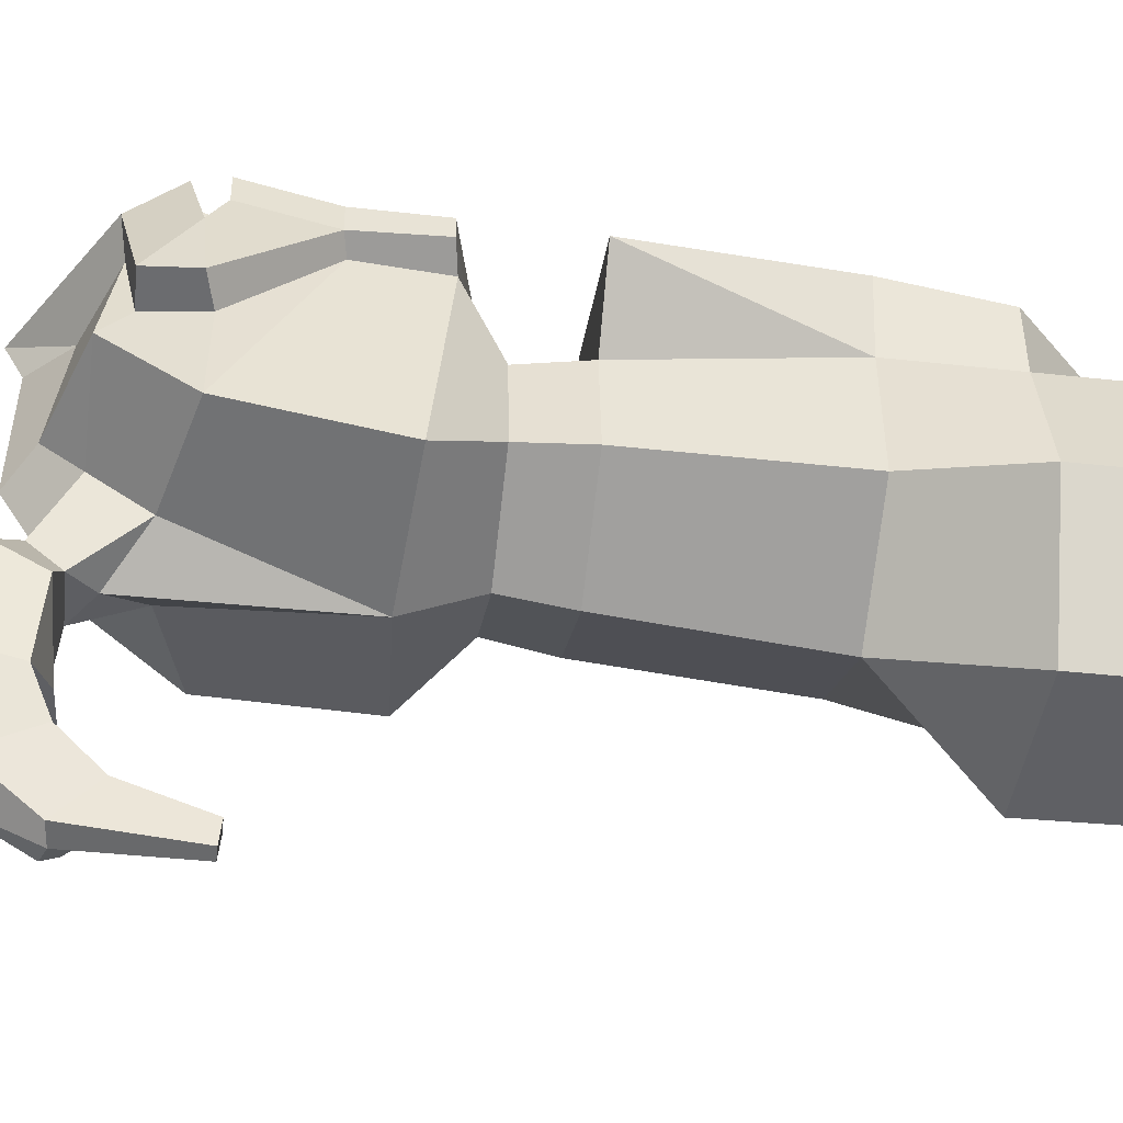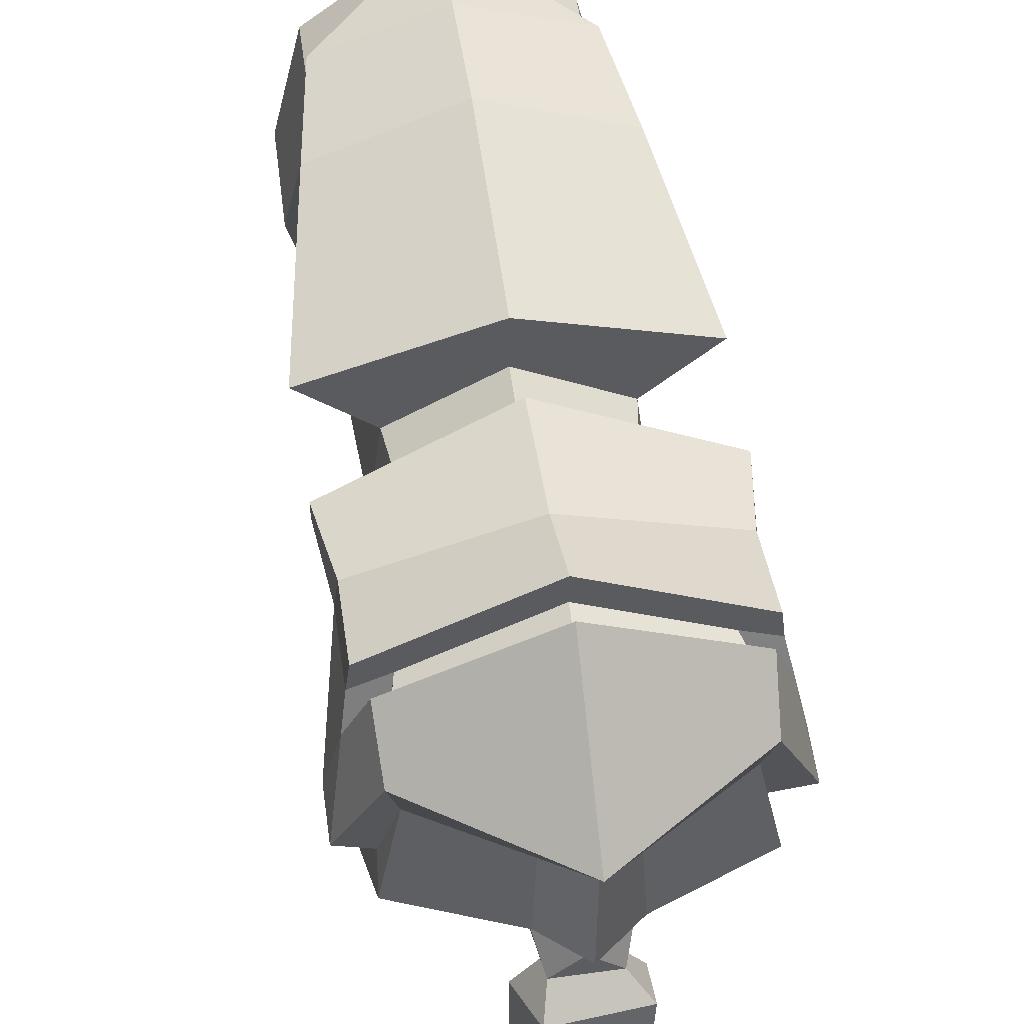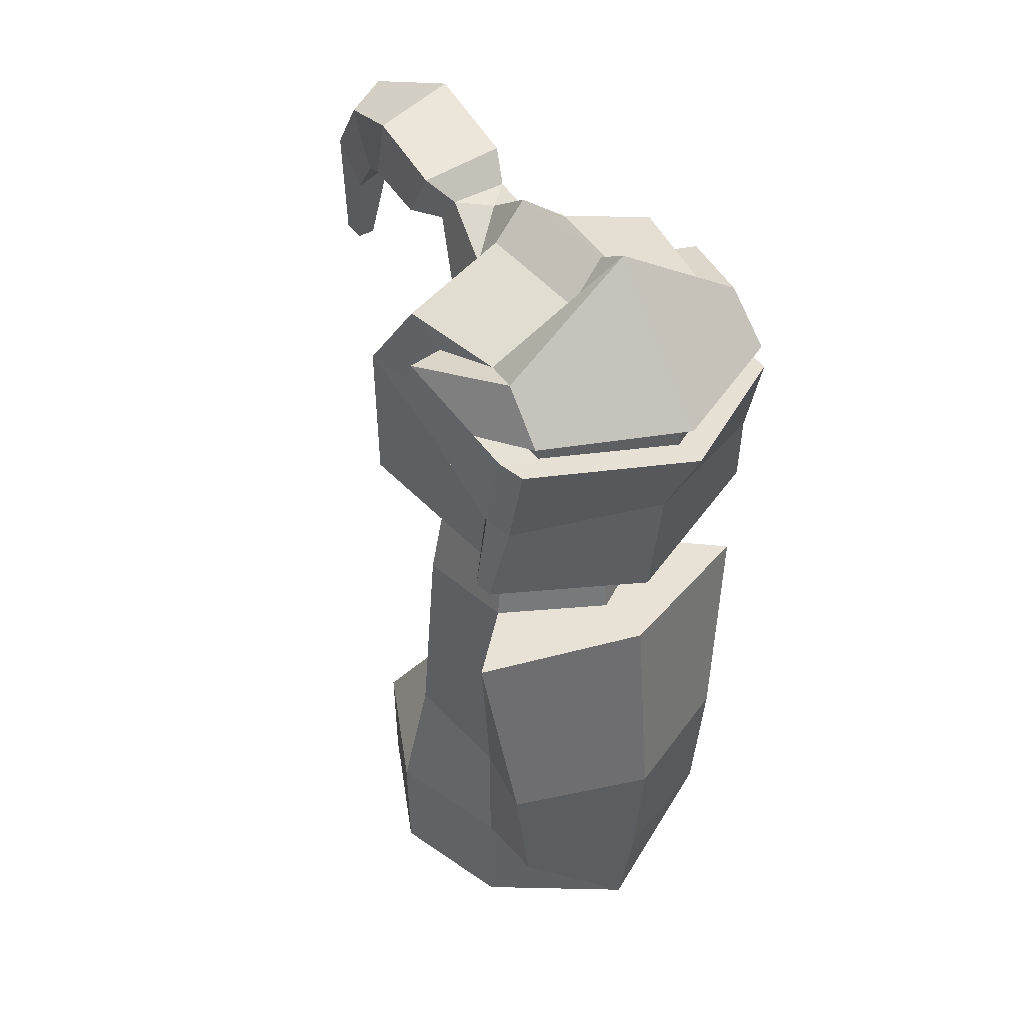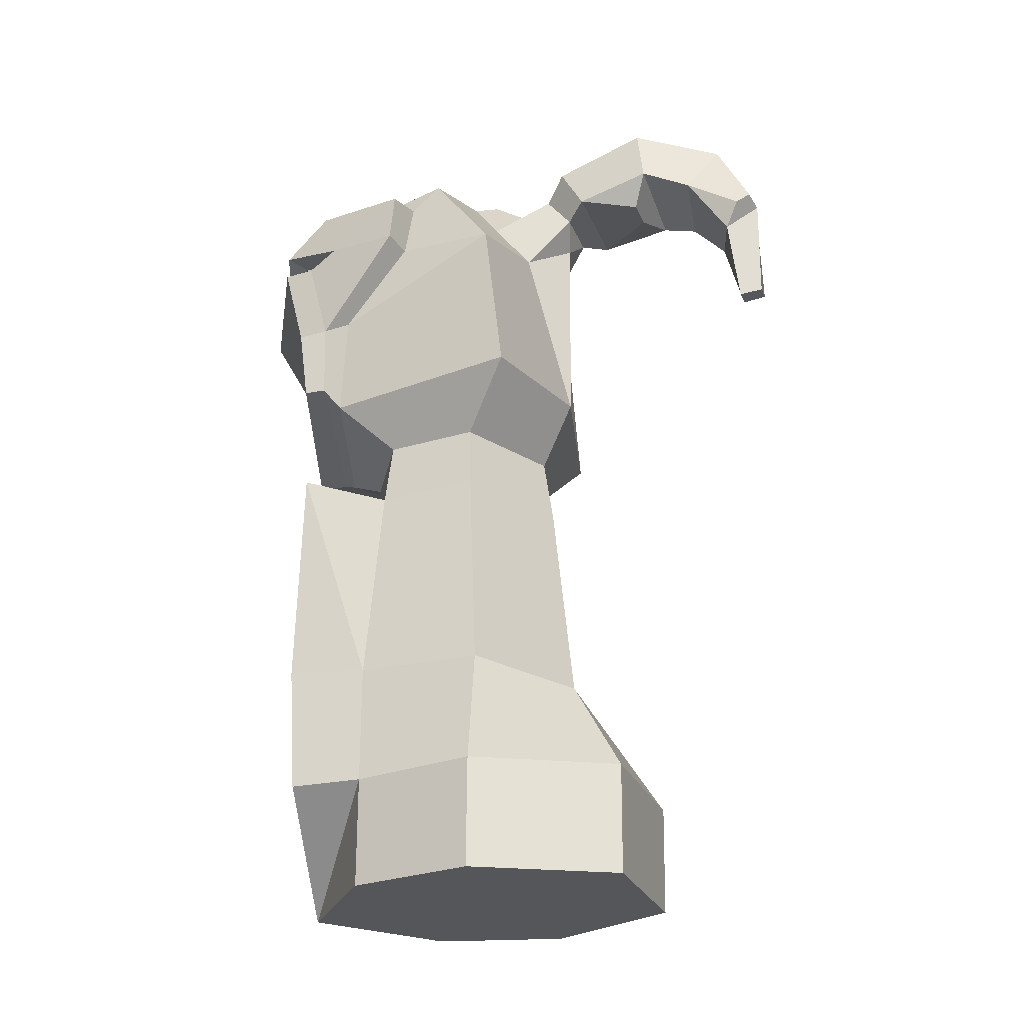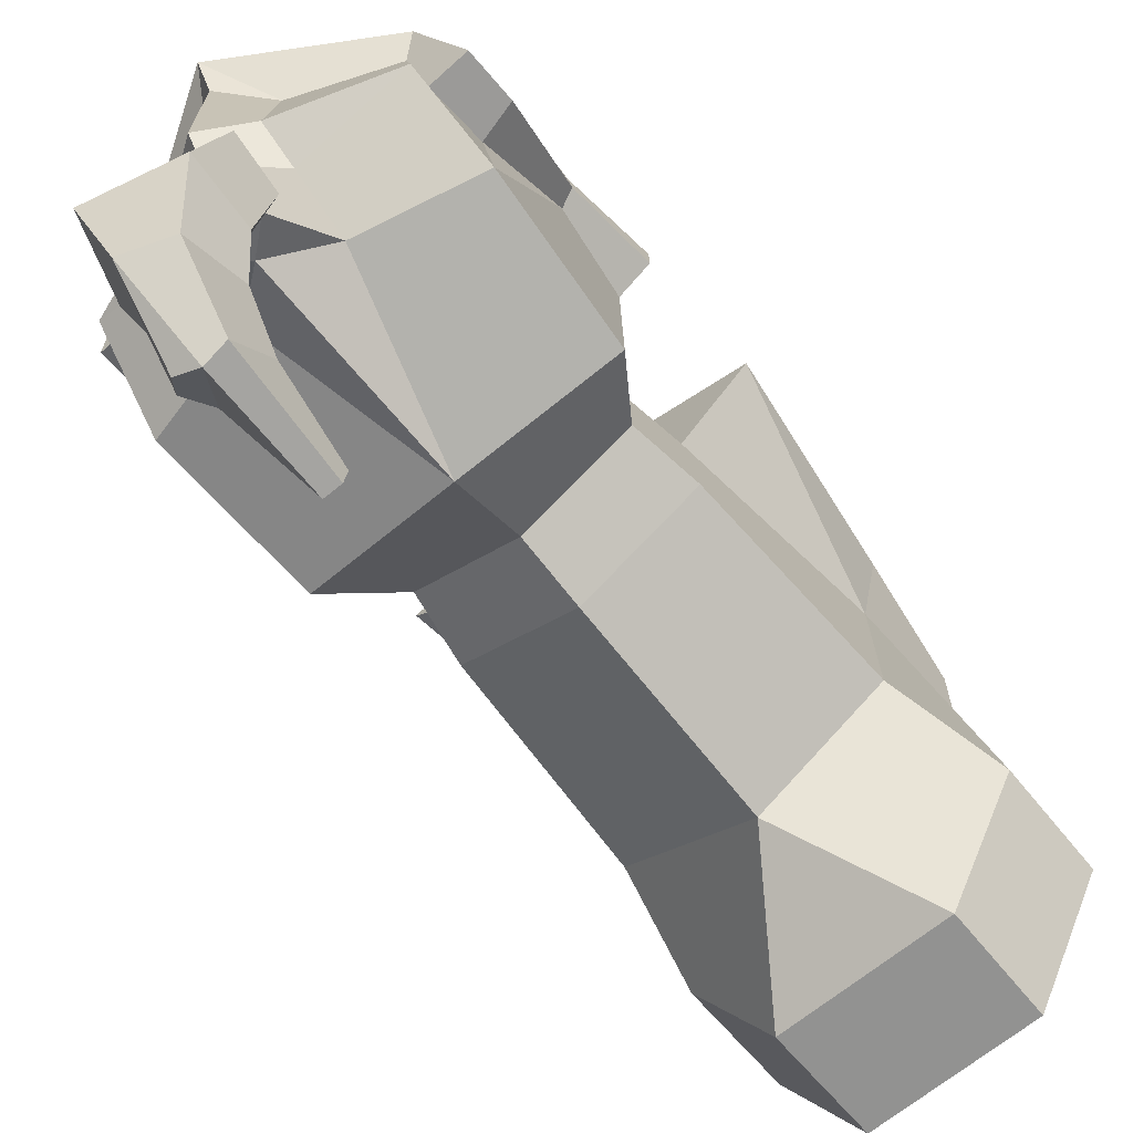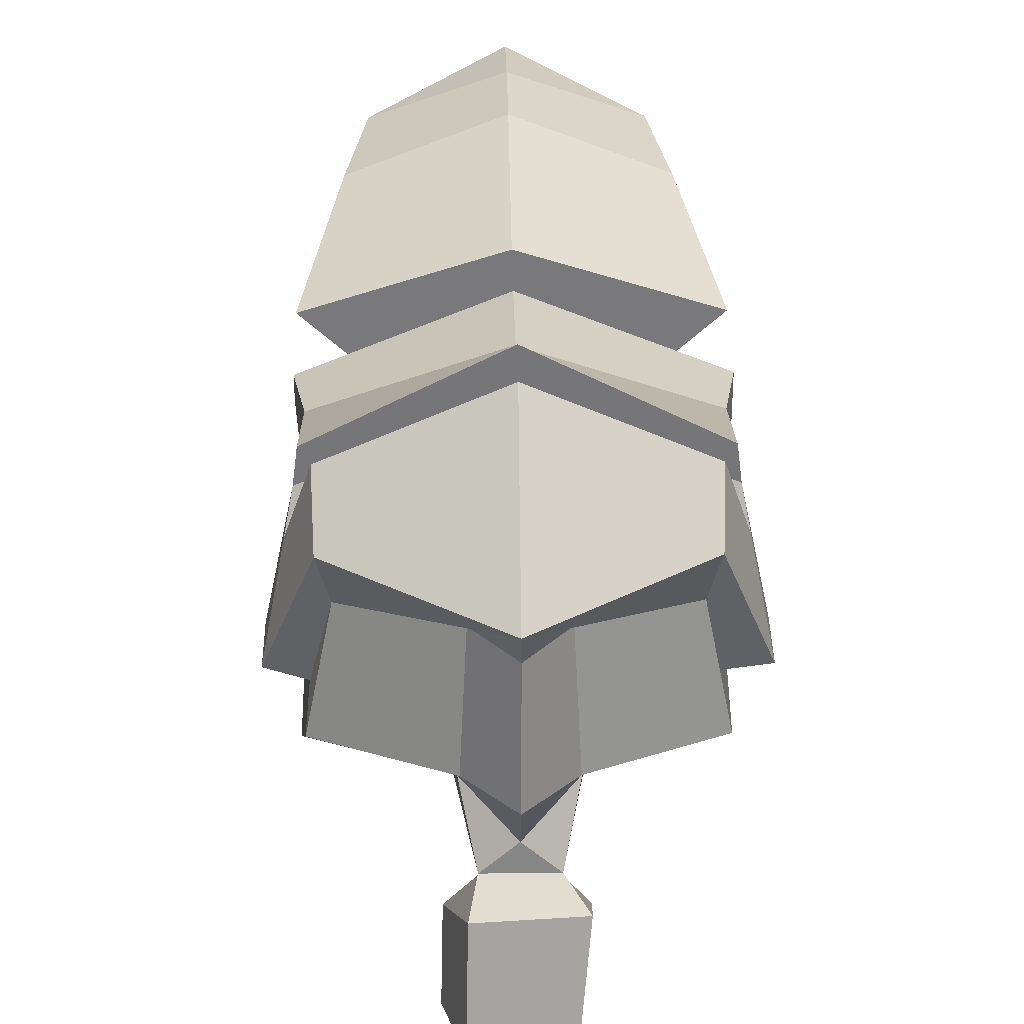
<metadata>
{"format":"obj","ext":"obj","renderer":"f3d","projection":"perspective","resolution":1024,"background":"white","views":[{"elev":-44.1,"azim":-97.3,"up":"+Z"},{"elev":54.7,"azim":171.8,"up":"+Z"},{"elev":40.2,"azim":-36.3,"up":"+Y"},{"elev":-26.0,"azim":108.9,"up":"+Y"},{"elev":-66.8,"azim":-140.5,"up":"+Z"},{"elev":32.2,"azim":179.2,"up":"+Z"}]}
</metadata>
<code>
v 0 11.49 2.286
v 0 9.725 3.762
v 0 9.553 3.474
v 0 9.361 3.52
v 0 9.367 3.937
v 0 6.72 3.079
v 0 6.713 2.663
v 0 8.248 3.31
v -1.824 9.761 2.963
v -1.791 10.38 2.393
v -1.633 9.648 2.741
v -1.689 9.586 2.036
v -2.11 9.561 2.078
v -2.326 10.11 1.038
v -2.138 7.165 2.41
v -1.97 9.351 2.904
v -2.025 9.344 2.487
v -2.138 7.158 2.127
v -2.025 8.23 2.204
v -1.97 8.237 2.621
v -2.326 9.478 1.1
v -1.576 9.347 2.693
v 1.824 9.761 2.963
v 1.791 10.38 2.393
v 1.633 9.648 2.741
v 1.689 9.586 2.036
v 2.11 9.561 2.078
v 2.326 10.11 1.038
v 2.138 7.165 2.41
v 1.97 9.351 2.904
v 2.025 9.344 2.487
v 2.138 7.158 2.127
v 2.025 8.23 2.204
v 1.97 8.237 2.621
v 2.326 9.478 1.1
v 1.576 9.347 2.693
v 0.5677 10.45 0.05183
v 0.6098 9.741 -0.4781
v 0 7.468 -0.9265
v 0 6.676 2.534
v 1.695 7.092 2.067
v 1.882 8.367 1.906
v 2.057 9.375 -0.2986
v 1.934 10.44 0.4991
v 1.658 10.28 1.853
v 1.912 7.346 -0.4944
v 0.5396 10.93 0.4051
v 0.4616 10.74 1.899
v 0.3812 10.91 -0.732
v -0.3981 10.91 -0.732
v 0.3635 10.51 -1.064
v -0.3804 10.51 -1.064
v -0.006503 10.89 -0.3881
v -0.006503 10.2 -0.9553
v -0.006503 11.29 0.2465
v -0.006503 11.26 1.871
v -0.5807 10.45 0.05183
v -0.6228 9.741 -0.4781
v -1.695 7.092 2.067
v -1.854 8.18 1.97
v -2.057 9.375 -0.2986
v -1.934 10.44 0.4991
v -1.658 10.28 1.853
v -1.912 7.346 -0.4944
v -0.5526 10.93 0.4051
v -0.4747 10.74 1.899
v 0.4763 11.31 -0.9874
v 0.7162 10.59 -1.371
v 0.5019 11.73 -2.219
v 0.7414 10.86 -2.362
v 0.1701 11.37 -3.39
v 0.5216 10.65 -2.991
v 0.05973 10.32 -3.937
v 0.3314 9.897 -3.512
v 0.07318 8.869 -3.924
v 0.0838 8.843 -3.61
v -0.1446 8.869 -3.924
v -0.6846 10.59 -1.371
v -0.5593 10.66 -2.356
v -0.3696 10.41 -2.867
v -0.2598 9.869 -3.333
v -0.1552 8.843 -3.61
v -0.6635 11.2 -1.001
v -0.5606 11.46 -2.163
v -0.3459 11.15 -3.246
v -0.233 10.36 -3.86
v 0.5062 10.44 -2.165
v 0.02819 10.48 -2.154
v 0.4546 10.23 -3.707
v 0.3287 10.41 -3.876
v 1.894 10.14 0.91
v 1.959 9.416 1.005
v -1.869 9.368 1.025
v -1.831 10.1 0.9578
v 0 6.537 -0.5039
v 1.357 6.537 0.1704
v 0 6.537 2.112
v 1.203 6.537 1.412
v -1.357 6.537 0.1704
v -1.203 6.537 1.412
v 1.492 5.673 0.1073
v 0 5.673 -0.6342
v 1.323 5.673 1.473
v 0 5.673 2.242
v -1.323 5.673 1.473
v -1.492 5.673 0.1073
v 1.623 2.981 -0.02987
v 1.584 2.981 1.605
v -1.584 2.981 1.605
v -1.623 2.981 -0.02987
v 0 2.981 -0.9174
v 1.584 0 1.605
v 1.584 1.438 1.605
v -1.584 0 1.605
v -1.584 1.438 1.605
v 1.047 0 -1.845
v 1.984 0 -0.06438
v 1.999 1.438 -0.08082
v 1.062 1.438 -1.862
v -1.984 0 -0.06438
v -1.047 0 -1.845
v -1.062 1.438 -1.862
v -1.999 1.438 -0.08082
v 2.2 5.673 2.297
v 0 5.673 3.002
v 0 2.981 3.285
v 1.8 2.981 2.57
v -2.2 5.673 2.297
v -1.8 2.981 2.57
v 1.584 1.438 2.57
v 0 1.438 3.122
v -1.584 1.438 2.57
v 0 0 2.836
f 9 2 1 10
f 11 3 2 9
f 9 13 12 11
f 10 14 13 9
f 22 17 16
f 15 20 19 18
f 20 16 17 19
f 22 12 13 17
f 17 13 21 19
f 8 5 16 20
f 6 8 20 15
f 13 14 21
f 23 24 1 2
f 25 23 2 3
f 23 25 26 27
f 24 23 27 28
f 36 30 31
f 29 32 33 34
f 34 33 31 30
f 36 31 27 26
f 31 33 35 27
f 29 34 8 6
f 34 30 5 8
f 27 35 28
f 7 6 15 18
f 32 29 6 7
f 4 5 30 36
f 22 16 5 4
f 25 36 26
f 3 11 22 4
f 22 11 12
f 3 4 36 25
f 38 51 49 37
f 51 38 54
f 43 42 41 46
f 53 55 47 37
f 39 54 38
f 47 55 56 48
f 91 44 45
f 46 39 38 43
f 44 37 47
f 45 44 47 48
f 44 43 38 37
f 53 49 50
f 58 57 50 52
f 52 54 58
f 59 60 61 64
f 53 57 65 55
f 39 58 54
f 65 66 56 55
f 60 93 61
f 39 64 61 58
f 62 65 57
f 63 66 65 62
f 62 57 58 61
f 57 53 50
f 37 49 53
f 51 54 52
f 51 68 67 49
f 68 70 69 67
f 70 72 71 69
f 74 76 75 73
f 77 75 76 82
f 78 68 51 52
f 80 72 70 79
f 81 74 72 80
f 82 76 74 81
f 52 50 83 78
f 78 83 84 79
f 79 84 85 80
f 80 85 86 81
f 81 86 77 82
f 86 73 75 77
f 85 71 73 86
f 84 69 71 85
f 50 49 67 83
f 79 70 87 88
f 70 68 87
f 68 78 88 87
f 78 79 88
f 72 74 89
f 74 73 90 89
f 73 71 90
f 67 69 84 83
f 72 89 90 71
f 92 43 44 91
f 42 43 92
f 62 94 63
f 61 93 94 62
f 24 28 91 45
f 28 35 92 91
f 35 33 42 92
f 33 32 41 42
f 32 7 40 41
f 7 18 59 40
f 18 19 60 59
f 19 21 93 60
f 21 14 94 93
f 14 10 63 94
f 45 48 1 24
f 1 66 63 10
f 1 48 56
f 1 56 66
f 39 46 96 95
f 46 41 98 96
f 41 40 97 98
f 40 59 100 97
f 59 64 99 100
f 64 39 95 99
f 95 96 101 102
f 96 98 103 101
f 98 97 104 103
f 97 100 105 104
f 100 99 106 105
f 99 95 102 106
f 101 103 108 107
f 124 125 126 127
f 125 128 129 126
f 105 106 110 109
f 106 102 111 110
f 102 101 107 111
f 117 118 113 112
f 119 116 121 122
f 114 115 123 120
f 111 107 118 119
f 107 108 113 118
f 130 127 126 131
f 126 129 132 131
f 109 110 123 115
f 110 111 122 123
f 111 119 122
f 133 130 131
f 132 133 131
f 117 116 119 118
f 121 120 123 122
f 103 104 125 124
f 108 103 124
f 104 105 128 125
f 128 109 129
f 113 108 127 130
f 109 115 132 129
f 133 113 130
f 115 133 132
f 133 114 120 121 116 117 112
f 105 109 128
f 115 114 133
f 112 113 133
f 108 124 127

</code>
